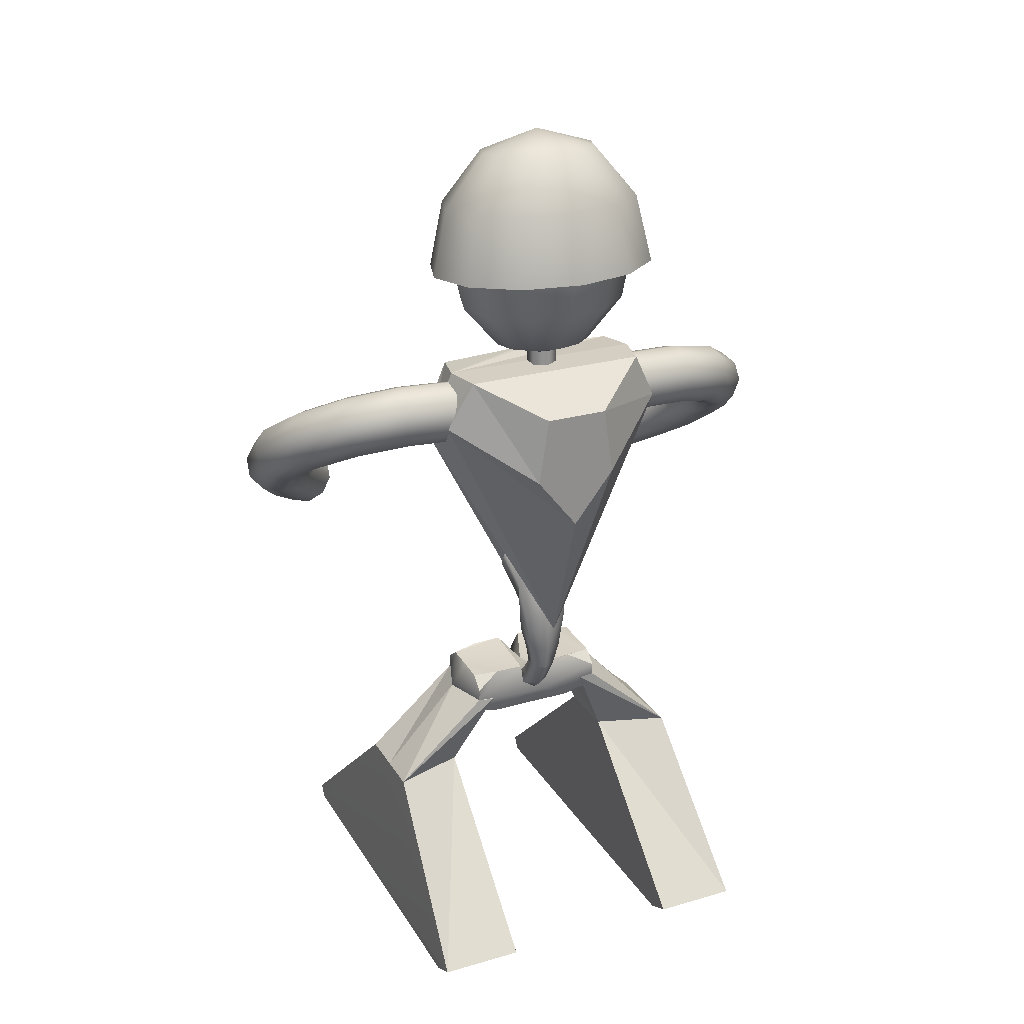
<metadata>
{"format":"obj","ext":"obj","renderer":"f3d","projection":"perspective","resolution":1024,"background":"white","views":[{"elev":25.6,"azim":65.3,"up":"+Y"}]}
</metadata>
<code>
v  -6.728 13.74 -0.9306
v  -6.695 13.66 -3.257
v  -6.378 13.75 -5.021
v  -2.82 13.39 -0.9306
v  -2.754 13.43 -3.257
v  -4.666 13.73 -5.021
v  -2.938 13.66 -5.021
v  -4.535 16.9 -5.021
v  -6.301 16.93 -5.021
v  -6.506 17.2 -3.257
v  -2.802 16.82 -5.021
v  -6.438 17.29 -0.9306
v  -2.388 16.91 -0.9306
v  -2.445 16.95 -3.257
v  -4.606 15.29 -6.041
v  -1.884 15.2 -5.021
v  -2.047 14.39 -4.842
v  -7.651 15.53 -0.9306
v  -7.329 15.34 -5.021
v  -7.341 14.52 -5.021
v  -6.391 13.78 4.255
v  -4.685 13.75 4.255
v  -4.604 15.31 5.275
v  -7.326 15.37 4.255
v  -7.345 14.55 4.255
v  -2.771 13.42 2.577
v  -2.819 13.39 0.6659
v  -1.702 15.04 0.6659
v  -1.883 15.18 4.255
v  -1.929 14.37 4.255
v  -2.833 13.38 -0.1301
v  -6.528 14.42 -0.1301
v  -4.257 16.5 -0.1336
v  -2.39 16.91 -0.1301
v  -5.199 15.69 -0.1301
v  -1.702 15.04 -0.9306
v  -2.96 13.65 4.255
v  -6.705 13.69 2.577
v  -6.728 13.74 0.6659
v  -6.438 17.29 0.6659
v  -6.49 17.22 2.577
v  -6.281 16.95 4.255
v  -4.51 16.91 4.255
v  -2.779 16.81 4.255
v  -2.429 16.94 2.577
v  -2.388 16.91 0.6659
v  -7.651 15.53 0.6659
v  -1.853 16.02 -5.021
v  -7.316 16.14 -5.021
v  -1.843 15.99 4.255
v  -7.306 16.17 4.255
v  7.744 -0.506 11.13
v  -1.896 9.709 10.41
v  -4.653 9.709 10.41
v  -7.611 9.709 10.41
v  -18.81 -0.506 11.13
v  -18.35 -1.313 11.13
v  6.051 -1.313 11.13
v  -3.434 9.709 5.668
v  7.744 -0.506 5.693
v  -18.81 -0.506 5.693
v  -7.611 9.709 5.668
v  6.051 -1.313 5.695
v  -18.35 -1.313 5.695
v  -1.738 15.1 3.217
v  -7.433 15.42 3.228
v  -7.316 15.36 4.243
v  -4.601 15.29 5.266
v  -1.886 15.16 4.256
v  -3.838 15.54 0.6583
v  -4.026 15.89 -0.1345
v  -3.838 15.54 -0.9272
v  -3.372 14.75 -0.9272
v  -3.139 14.36 -0.1345
v  -3.372 14.75 0.6583
v  -0.2361 18.03 -0.9272
v  0.0804 19.62 -1.204
v  0.5199 19.64 -0.1345
v  0.1803 17.95 -0.1345
v  -1.072 18.21 -0.9272
v  -0.782 19.6 -1.276
v  -1.481 18.31 -0.1345
v  -1.195 19.58 -0.1345
v  -1.072 18.21 0.6583
v  -0.782 19.6 1.008
v  -0.2361 18.03 0.6583
v  0.0804 19.62 0.9347
v  0.5629 22.55 -0.1345
v  0.0526 22.05 -1.613
v  -0.4524 25.05 -2.047
v  -0.019 26 -0.1345
v  -0.954 21.05 -1.613
v  -1.319 23.14 -2.095
v  -1.396 20.53 -0.1345
v  -1.752 22.19 -0.1345
v  -0.954 21.05 1.344
v  -1.46 23.14 1.241
v  0.0526 22.05 1.344
v  -0.4524 25.05 1.778
v  -1.877 26.87 -2.216
v  -1.498 28.02 -0.1345
v  -2.444 25.78 -2.216
v  -2.755 25.6 -0.0175
v  -2.444 25.78 2.181
v  -1.877 26.87 2.181
v  -0.9545 15.99 -0.1345
v  -1.32 16.29 -0.9272
v  -1.32 16.29 0.6583
v  -2.045 16.89 0.6583
v  -2.381 17.17 -0.1345
v  -2.045 16.89 -0.9272
v  -5.127 30.84 0.3693
v  -4.712 27.71 0.3693
v  -5.043 37.23 5.601
v  -5.556 37.48 0.9123
v  -4.511 39.63 1.12
v  -4.297 39.64 3.398
v  1.344 41.63 -6.253
v  -1.091 41.62 -6.788
v  -1.091 41.63 6.462
v  1.344 41.64 5.928
v  0.9016 38.45 -7.888
v  -0.9909 37.52 -8.566
v  1.435 21.8 -0.1537
v  -0.9914 31.75 -5.239
v  0.9015 38.47 7.574
v  -0.9909 37.54 8.252
v  -0.9914 31.76 4.923
v  4.613 31.58 -0.1569
v  4.599 35.07 -2.889
v  4.572 39.51 -2.218
v  4.599 35.07 2.573
v  4.572 39.51 1.897
v  -3.473 41.72 0.3693
v  -3.469 41.49 5.928
v  -3.469 41.48 -6.253
v  -2.886 38.39 -7.888
v  -5.043 37.22 -5.917
v  -4.297 39.63 -3.721
v  -3.34 21.74 -0.1537
v  -4.358 26.05 -0.153
v  -4.712 27.63 -0.6365
v  -2.886 38.4 7.574
v  -3.473 41.72 -0.6365
v  -1.014 26.95 -0.1572
v  -4.511 39.63 -1.387
v  -5.127 30.84 -0.6365
v  -5.556 37.48 -1.18
v  -4.154 38.56 -0.1603
v  -4.942 36.16 -0.1603
v  -4.992 29.64 -0.1603
v  7.744 -0.506 -11.9
v  6.051 -1.313 -11.9
v  -18.35 -1.313 -11.9
v  -18.81 -0.506 -11.9
v  -7.611 9.709 -11.18
v  -4.653 9.709 -11.18
v  -1.896 9.709 -11.18
v  -3.434 9.709 -6.44
v  7.744 -0.506 -6.465
v  -18.81 -0.506 -6.465
v  -7.611 9.709 -6.44
v  6.051 -1.313 -6.466
v  -18.35 -1.313 -6.466
v  -7.329 15.33 -5.019
v  -7.407 15.4 -3.999
v  -1.848 15.13 -3.989
v  -4.608 15.29 -6.042
v  -1.883 15.2 -5.02
v  -0.9441 40.99 -6.938
v  0.2518 40.59 -6.819
v  0.0929 40.45 -10.99
v  -1.091 40.86 -10.81
v  0.9976 39.54 -6.811
v  0.8377 39.4 -10.99
v  1.002 38.24 -6.918
v  0.8522 38.11 -10.8
v  0.2656 37.23 -7.099
v  0.1348 37.12 -10.49
v  -0.9249 36.86 -7.285
v  -1.037 36.76 -10.19
v  -2.115 37.26 -7.405
v  -2.215 37.17 -10.01
v  -2.85 38.28 -7.413
v  -2.95 38.2 -10.01
v  -2.855 39.56 -7.306
v  -2.966 39.46 -10.2
v  -2.129 40.59 -7.125
v  -2.258 40.47 -10.5
v  -1.399 39.33 -14.73
v  -2.472 39.82 -14.28
v  -0.6628 38.28 -14.73
v  -0.5449 37.11 -14.28
v  -1.088 36.24 -13.54
v  -2.084 36.01 -12.8
v  -3.153 36.5 -12.34
v  -3.886 37.52 -12.34
v  -4.005 38.7 -12.8
v  -3.466 39.57 -13.54
v  -3.993 37.46 -17.43
v  -4.873 38.08 -16.78
v  -3.262 36.43 -17.44
v  -2.96 35.39 -16.79
v  -3.201 34.74 -15.74
v  -3.893 34.72 -14.68
v  -4.773 35.35 -14.03
v  -5.503 36.38 -14.02
v  -5.806 37.41 -14.67
v  -5.565 38.07 -15.73
v  -7.257 35.15 -18.65
v  -7.899 35.95 -17.91
v  -6.53 34.12 -18.65
v  -5.995 33.25 -17.92
v  -5.856 32.86 -16.72
v  -6.168 33.11 -15.53
v  -6.809 33.91 -14.79
v  -7.537 34.94 -14.78
v  -8.072 35.81 -15.52
v  -8.21 36.2 -16.71
v  -10.65 32.77 -18.18
v  -11.05 33.73 -17.47
v  -9.928 31.73 -18.18
v  -9.152 31.03 -17.48
v  -8.618 30.92 -16.34
v  -8.533 31.45 -15.2
v  -8.927 32.42 -14.49
v  -9.65 33.45 -14.49
v  -10.43 34.16 -15.19
v  -10.96 34.27 -16.33
v  -13.56 30.73 -16.17
v  -13.76 31.83 -15.59
v  -12.84 29.7 -16.17
v  -11.87 29.12 -15.59
v  -11.04 29.23 -14.65
v  -10.65 29.97 -13.71
v  -10.85 31.07 -13.13
v  -11.57 32.11 -13.13
v  -12.53 32.68 -13.71
v  -13.37 32.58 -14.65
v  -15.75 29.2 -14.04
v  -15.95 30.3 -13.46
v  -15.03 28.17 -14.05
v  -14.07 27.59 -13.47
v  -13.23 27.7 -12.53
v  -12.84 28.44 -11.59
v  -13.04 29.54 -11.01
v  -13.76 30.58 -11
v  -14.72 31.16 -11.58
v  -15.56 31.05 -12.52
v  -0.9872 41.02 6.345
v  -1.139 41.18 10.21
v  0.0459 40.79 10.43
v  0.2089 40.62 6.256
v  0.7927 39.74 10.5
v  0.9548 39.57 6.324
v  0.8096 38.44 10.4
v  0.9591 38.28 6.523
v  0.0924 37.42 10.17
v  0.223 37.29 6.779
v  -1.079 37.04 9.898
v  -0.9674 36.93 6.992
v  -2.258 37.44 9.683
v  -2.158 37.34 7.082
v  -2.993 38.47 9.611
v  -2.893 38.36 7.014
v  -3.01 39.74 9.708
v  -2.898 39.62 6.814
v  -2.304 40.78 9.937
v  -2.172 40.64 6.559
v  -2.521 40.41 13.75
v  -1.447 39.95 14.24
v  -0.7063 38.91 14.32
v  -0.5872 37.69 13.95
v  -1.13 36.77 13.27
v  -2.126 36.49 12.55
v  -3.195 36.94 12.06
v  -3.929 37.97 11.99
v  -4.049 39.17 12.35
v  -3.513 40.1 13.03
v  -4.916 38.85 16.37
v  -4.035 38.28 17.07
v  -3.305 37.25 17.15
v  -3.002 36.17 16.58
v  -3.243 35.44 15.58
v  -3.936 35.34 14.53
v  -4.815 35.92 13.83
v  -5.546 36.94 13.75
v  -5.849 38.03 14.32
v  -5.608 38.76 15.32
v  -7.941 36.81 17.65
v  -7.3 36.07 18.45
v  -6.572 35.04 18.53
v  -6.037 34.11 17.86
v  -5.899 33.64 16.7
v  -6.21 33.8 15.49
v  -6.851 34.54 14.69
v  -7.579 35.57 14.61
v  -8.114 36.5 15.28
v  -8.252 36.97 16.44
v  -11.09 34.57 17.38
v  -10.69 33.65 18.16
v  -9.97 32.62 18.24
v  -9.194 31.87 17.59
v  -8.661 31.68 16.46
v  -8.575 32.12 15.28
v  -8.969 33.03 14.51
v  -9.693 34.06 14.43
v  -10.47 34.82 15.07
v  -11 35.01 16.2
v  -13.8 32.53 15.64
v  -13.6 31.48 16.31
v  -12.88 30.44 16.38
v  -11.92 29.83 15.85
v  -11.08 29.86 14.91
v  -10.69 30.54 13.91
v  -10.89 31.59 13.25
v  -11.61 32.62 13.17
v  -12.58 33.24 13.71
v  -13.41 33.21 14.65
v  -16 30.85 13.64
v  -15.79 29.79 14.3
v  -15.07 28.76 14.38
v  -14.11 28.14 13.84
v  -13.27 28.18 12.9
v  -12.88 28.85 11.91
v  -13.08 29.91 11.24
v  -13.8 30.94 11.17
v  -14.77 31.56 11.7
v  -15.6 31.52 12.64
v  0.2842 40.74 -0.058
v  -0.2104 40.73 -0.9149
v  -0.3189 45.03 -0.9149
v  0.1755 45.05 -0.058
v  -1.2 40.72 -0.9149
v  -1.308 44.99 -0.9149
v  -1.694 40.71 -0.058
v  -1.802 44.98 -0.058
v  -1.2 40.72 0.7989
v  -1.308 44.99 0.7989
v  -0.2105 40.73 0.7989
v  -0.3189 45.03 0.7989
v  -1.692 57.47 -0.058
v  -1.564 56.23 -3.934
v  -3.149 56.07 -3.414
v  -4.31 55.95 -1.996
v  -4.735 55.91 -0.058
v  -4.31 55.95 1.88
v  -3.149 56.07 3.299
v  -1.564 56.23 3.818
v  0.0214 56.39 3.299
v  1.182 56.5 1.88
v  1.607 56.54 -0.058
v  1.182 56.5 -1.996
v  0.0214 56.39 -3.414
v  -4 52.66 -5.846
v  -1.262 52.88 -6.741
v  -6.005 52.5 -3.4
v  -6.738 52.44 -0.058
v  -6.005 52.5 3.284
v  -4 52.66 5.73
v  -1.262 52.88 6.625
v  1.476 53.11 5.73
v  3.481 53.27 3.284
v  4.214 53.33 -0.058
v  3.481 53.27 -3.4
v  1.476 53.11 -5.846
v  -4.117 48.36 -6.714
v  -0.9627 48.53 -7.744
v  -6.426 48.23 -3.901
v  -7.271 48.18 -0.058
v  -6.426 48.23 3.785
v  -4.117 48.36 6.598
v  -0.9627 48.53 7.628
v  2.192 48.71 6.598
v  4.5 48.84 3.785
v  5.346 48.89 -0.058
v  4.5 48.84 -3.901
v  2.192 48.71 -6.714
v  -3.16 46.02 -4.945
v  -3.724 49.82 -5.702
v  -1.051 49.99 -6.574
v  -0.8421 46.12 -5.701
v  -4.856 45.95 -2.88
v  -5.681 49.69 -3.316
v  -5.477 45.92 -0.058
v  -6.397 49.65 -0.058
v  -4.856 45.95 2.764
v  -5.681 49.69 3.2
v  -3.16 46.02 4.829
v  -3.724 49.82 5.585
v  -0.8421 46.12 5.585
v  -1.051 49.99 6.458
v  1.476 46.22 4.829
v  1.622 50.17 5.585
v  3.172 46.3 2.764
v  3.579 50.29 3.2
v  3.793 46.32 -0.058
v  4.295 50.34 -0.058
v  3.172 46.3 -2.88
v  3.579 50.29 -3.316
v  1.476 46.22 -4.945
v  1.622 50.17 -5.701
v  -2.081 43.25 -2.88
v  -0.7418 43.29 -3.316
v  -3.061 43.22 -1.687
v  -3.419 43.21 -0.058
v  -3.061 43.22 1.571
v  -2.081 43.25 2.764
v  -0.7418 43.29 3.2
v  0.597 43.32 2.764
v  1.577 43.35 1.571
v  1.936 43.36 -0.058
v  1.577 43.35 -1.687
v  0.5971 43.32 -2.88
v  -0.7162 42.25 -0.058
g Box001
f 1 2 3
f 4 1 3
f 5 4 3
f 5 3 6
f 7 5 6
f 8 9 10
f 11 8 10
f 10 12 13
f 11 10 13
f 14 11 13
f 7 6 15
f 7 15 16
f 17 7 16
f 2 1 18
f 2 18 19
f 20 2 19
f 21 22 23
f 21 23 24
f 25 21 24
f 26 27 28
f 26 28 29
f 30 26 29
f 31 32 1
f 1 4 31
f 33 34 13
f 13 12 33
f 32 35 18
f 18 1 32
f 5 17 16
f 5 16 36
f 4 5 36
f 4 36 28
f 31 4 28
f 27 31 28
f 27 26 37
f 22 21 38
f 37 22 38
f 37 38 39
f 27 37 39
f 40 41 42
f 43 44 45
f 42 43 45
f 42 45 46
f 40 42 46
f 38 25 24
f 38 24 47
f 39 38 47
f 7 17 5
f 3 2 20
f 37 26 30
f 21 25 38
f 11 14 48
f 9 49 10
f 44 50 45
f 42 41 51
f 10 49 19
f 12 10 19
f 18 12 19
f 45 50 29
f 46 45 29
f 28 46 29
f 40 33 35
f 35 47 40
f 14 13 36
f 48 14 36
f 16 48 36
f 34 46 28
f 13 34 28
f 36 13 28
f 41 40 47
f 51 41 47
f 24 51 47
f 9 8 15
f 49 9 15
f 19 49 15
f 44 43 23
f 50 44 23
f 29 50 23
f 3 20 19
f 3 19 15
f 6 3 15
f 37 30 29
f 37 29 23
f 22 37 23
f 11 48 16
f 11 16 15
f 8 11 15
f 42 51 24
f 42 24 23
f 43 42 23
f 27 39 32
f 32 31 27
f 39 47 35
f 35 32 39
f 12 18 35
f 35 33 12
f 33 40 46
f 46 34 33
f 52 53 54
f 52 54 55
f 55 56 57
f 52 55 57
f 52 57 58
f 59 53 52
f 52 60 59
f 61 56 55
f 55 62 61
f 63 58 57
f 57 64 63
f 63 64 61
f 63 61 62
f 63 62 59
f 63 59 60
f 65 66 67
f 65 67 68
f 69 65 68
f 63 60 52
f 52 58 63
f 61 64 57
f 57 56 61
f 54 68 67
f 67 55 54
f 53 59 65
f 65 69 53
f 59 62 66
f 66 65 59
f 62 55 67
f 67 66 62
f 53 69 68
f 68 54 53
f 70 71 72
f 72 73 74
f 70 72 74
f 75 70 74
f 76 77 78
f 78 79 76
f 80 81 77
f 77 76 80
f 80 82 83
f 83 81 80
f 84 85 83
f 83 82 84
f 84 86 87
f 87 85 84
f 86 79 78
f 78 87 86
f 88 89 90
f 90 91 88
f 89 92 93
f 93 90 89
f 92 94 95
f 95 93 92
f 94 96 97
f 97 95 94
f 96 98 99
f 99 97 96
f 98 88 91
f 91 99 98
f 91 90 100
f 100 101 91
f 90 93 102
f 102 100 90
f 93 95 103
f 103 102 93
f 95 97 104
f 104 103 95
f 97 99 105
f 105 104 97
f 99 91 101
f 101 105 99
f 101 100 102
f 101 102 103
f 101 103 104
f 105 101 104
f 76 79 106
f 106 107 76
f 86 108 106
f 106 79 86
f 84 109 108
f 108 86 84
f 82 110 109
f 109 84 82
f 82 80 111
f 111 110 82
f 80 76 107
f 107 111 80
f 112 113 114
f 115 112 114
f 116 115 114
f 117 116 114
f 118 119 120
f 120 121 118
f 122 123 119
f 119 118 122
f 124 125 123
f 124 124 123
f 122 124 123
f 124 126 127
f 127 128 124
f 124 127 124
f 121 120 127
f 127 126 121
f 129 130 131
f 132 129 131
f 133 132 131
f 134 116 117
f 117 135 134
f 136 137 138
f 138 139 136
f 137 140 141
f 137 141 142
f 137 142 138
f 140 143 114
f 140 114 113
f 140 113 141
f 143 135 117
f 117 114 143
f 118 121 133
f 133 131 118
f 121 126 132
f 132 133 121
f 126 124 129
f 129 132 126
f 124 122 130
f 130 129 124
f 122 118 131
f 131 130 122
f 134 135 120
f 144 134 120
f 136 144 120
f 119 136 120
f 137 136 119
f 119 123 137
f 140 137 123
f 140 140 123
f 140 123 125
f 127 143 140
f 140 140 128
f 127 140 128
f 135 143 127
f 127 120 135
f 124 145 125
f 128 145 124
f 125 145 140
f 140 145 128
f 146 139 138
f 138 142 147
f 138 147 148
f 146 138 148
f 144 136 139
f 139 146 144
f 149 150 115
f 115 116 149
f 144 146 149
f 144 149 116
f 134 144 116
f 149 146 148
f 148 150 149
f 151 112 115
f 115 150 151
f 147 151 150
f 150 148 147
f 141 113 112
f 112 151 141
f 142 141 151
f 151 147 142
f 152 153 154
f 154 155 156
f 152 154 156
f 152 156 157
f 152 157 158
f 159 160 152
f 152 158 159
f 161 162 156
f 156 155 161
f 163 164 154
f 154 153 163
f 163 160 159
f 163 159 162
f 163 162 161
f 163 161 164
f 165 166 167
f 168 165 167
f 169 168 167
f 163 153 152
f 152 160 163
f 161 155 154
f 154 164 161
f 157 156 165
f 165 168 157
f 158 169 167
f 167 159 158
f 159 167 166
f 166 162 159
f 162 166 165
f 165 156 162
f 158 157 168
f 168 169 158
f 170 171 172
f 172 173 170
f 171 174 175
f 175 172 171
f 174 176 177
f 177 175 174
f 176 178 179
f 179 177 176
f 178 180 181
f 181 179 178
f 180 182 183
f 183 181 180
f 182 184 185
f 185 183 182
f 184 186 187
f 187 185 184
f 186 188 189
f 189 187 186
f 188 170 173
f 173 189 188
f 173 172 190
f 190 191 173
f 172 175 192
f 192 190 172
f 175 177 193
f 193 192 175
f 177 179 194
f 194 193 177
f 179 181 195
f 195 194 179
f 181 183 196
f 196 195 181
f 183 185 197
f 197 196 183
f 185 187 198
f 198 197 185
f 187 189 199
f 199 198 187
f 189 173 191
f 191 199 189
f 191 190 200
f 200 201 191
f 190 192 202
f 202 200 190
f 192 193 203
f 203 202 192
f 193 194 204
f 204 203 193
f 194 195 205
f 205 204 194
f 195 196 206
f 206 205 195
f 196 197 207
f 207 206 196
f 197 198 208
f 208 207 197
f 198 199 209
f 209 208 198
f 199 191 201
f 201 209 199
f 201 200 210
f 210 211 201
f 200 202 212
f 212 210 200
f 202 203 213
f 213 212 202
f 203 204 214
f 214 213 203
f 204 205 215
f 215 214 204
f 205 206 216
f 216 215 205
f 206 207 217
f 217 216 206
f 207 208 218
f 218 217 207
f 208 209 219
f 219 218 208
f 209 201 211
f 211 219 209
f 211 210 220
f 220 221 211
f 210 212 222
f 222 220 210
f 212 213 223
f 223 222 212
f 213 214 224
f 224 223 213
f 214 215 225
f 225 224 214
f 215 216 226
f 226 225 215
f 216 217 227
f 227 226 216
f 217 218 228
f 228 227 217
f 218 219 229
f 229 228 218
f 219 211 221
f 221 229 219
f 221 220 230
f 230 231 221
f 220 222 232
f 232 230 220
f 222 223 233
f 233 232 222
f 223 224 234
f 234 233 223
f 224 225 235
f 235 234 224
f 225 226 236
f 236 235 225
f 226 227 237
f 237 236 226
f 227 228 238
f 238 237 227
f 228 229 239
f 239 238 228
f 229 221 231
f 231 239 229
f 231 230 240
f 240 241 231
f 230 232 242
f 242 240 230
f 232 233 243
f 243 242 232
f 233 234 244
f 244 243 233
f 234 235 245
f 245 244 234
f 235 236 246
f 246 245 235
f 236 237 247
f 247 246 236
f 237 238 248
f 248 247 237
f 238 239 249
f 249 248 238
f 239 231 241
f 241 249 239
f 186 184 182
f 182 180 178
f 178 176 174
f 174 171 170
f 178 174 170
f 182 178 170
f 186 182 170
f 188 186 170
f 240 242 243
f 243 244 245
f 245 246 247
f 247 248 249
f 245 247 249
f 243 245 249
f 240 243 249
f 241 240 249
f 250 251 252
f 252 253 250
f 253 252 254
f 254 255 253
f 255 254 256
f 256 257 255
f 257 256 258
f 258 259 257
f 259 258 260
f 260 261 259
f 261 260 262
f 262 263 261
f 263 262 264
f 264 265 263
f 265 264 266
f 266 267 265
f 267 266 268
f 268 269 267
f 269 268 251
f 251 250 269
f 251 270 271
f 271 252 251
f 252 271 272
f 272 254 252
f 254 272 273
f 273 256 254
f 256 273 274
f 274 258 256
f 258 274 275
f 275 260 258
f 260 275 276
f 276 262 260
f 262 276 277
f 277 264 262
f 264 277 278
f 278 266 264
f 266 278 279
f 279 268 266
f 268 279 270
f 270 251 268
f 270 280 281
f 281 271 270
f 271 281 282
f 282 272 271
f 272 282 283
f 283 273 272
f 273 283 284
f 284 274 273
f 274 284 285
f 285 275 274
f 275 285 286
f 286 276 275
f 276 286 287
f 287 277 276
f 277 287 288
f 288 278 277
f 278 288 289
f 289 279 278
f 279 289 280
f 280 270 279
f 280 290 291
f 291 281 280
f 281 291 292
f 292 282 281
f 282 292 293
f 293 283 282
f 283 293 294
f 294 284 283
f 284 294 295
f 295 285 284
f 285 295 296
f 296 286 285
f 286 296 297
f 297 287 286
f 287 297 298
f 298 288 287
f 288 298 299
f 299 289 288
f 289 299 290
f 290 280 289
f 290 300 301
f 301 291 290
f 291 301 302
f 302 292 291
f 292 302 303
f 303 293 292
f 293 303 304
f 304 294 293
f 294 304 305
f 305 295 294
f 295 305 306
f 306 296 295
f 296 306 307
f 307 297 296
f 297 307 308
f 308 298 297
f 298 308 309
f 309 299 298
f 299 309 300
f 300 290 299
f 300 310 311
f 311 301 300
f 301 311 312
f 312 302 301
f 302 312 313
f 313 303 302
f 303 313 314
f 314 304 303
f 304 314 315
f 315 305 304
f 305 315 316
f 316 306 305
f 306 316 317
f 317 307 306
f 307 317 318
f 318 308 307
f 308 318 319
f 319 309 308
f 309 319 310
f 310 300 309
f 310 320 321
f 321 311 310
f 311 321 322
f 322 312 311
f 312 322 323
f 323 313 312
f 313 323 324
f 324 314 313
f 314 324 325
f 325 315 314
f 315 325 326
f 326 316 315
f 316 326 327
f 327 317 316
f 317 327 328
f 328 318 317
f 318 328 329
f 329 319 318
f 319 329 320
f 320 310 319
f 250 253 255
f 255 257 259
f 250 255 259
f 259 261 263
f 250 259 263
f 263 265 267
f 250 263 267
f 269 250 267
f 329 328 327
f 327 326 325
f 329 327 325
f 325 324 323
f 329 325 323
f 323 322 321
f 329 323 321
f 320 329 321
f 330 331 332
f 332 333 330
f 331 334 335
f 335 332 331
f 334 336 337
f 337 335 334
f 336 338 339
f 339 337 336
f 338 340 341
f 341 339 338
f 340 330 333
f 333 341 340
f 338 336 334
f 334 331 330
f 338 334 330
f 340 338 330
f 332 335 337
f 337 339 341
f 332 337 341
f 333 332 341
f 342 343 344
f 342 344 345
f 342 345 346
f 342 346 347
f 342 347 348
f 342 348 349
f 342 349 350
f 342 350 351
f 342 351 352
f 342 352 353
f 342 353 354
f 342 354 343
f 355 344 343
f 343 356 355
f 357 345 344
f 344 355 357
f 358 346 345
f 345 357 358
f 359 347 346
f 346 358 359
f 360 348 347
f 347 359 360
f 361 349 348
f 348 360 361
f 362 350 349
f 349 361 362
f 363 351 350
f 350 362 363
f 364 352 351
f 351 363 364
f 365 353 352
f 352 364 365
f 366 354 353
f 353 365 366
f 356 343 354
f 354 366 356
f 367 355 356
f 356 368 367
f 369 357 355
f 355 367 369
f 370 358 357
f 357 369 370
f 371 359 358
f 358 370 371
f 372 360 359
f 359 371 372
f 373 361 360
f 360 372 373
f 374 362 361
f 361 373 374
f 375 363 362
f 362 374 375
f 376 364 363
f 363 375 376
f 377 365 364
f 364 376 377
f 378 366 365
f 365 377 378
f 368 356 366
f 366 378 368
f 379 380 381
f 381 382 379
f 383 384 380
f 380 379 383
f 385 386 384
f 384 383 385
f 387 388 386
f 386 385 387
f 389 390 388
f 388 387 389
f 391 392 390
f 390 389 391
f 393 394 392
f 392 391 393
f 395 396 394
f 394 393 395
f 397 398 396
f 396 395 397
f 399 400 398
f 398 397 399
f 401 402 400
f 400 399 401
f 382 381 402
f 402 401 382
f 403 379 382
f 382 404 403
f 405 383 379
f 379 403 405
f 406 385 383
f 383 405 406
f 407 387 385
f 385 406 407
f 408 389 387
f 387 407 408
f 409 391 389
f 389 408 409
f 410 393 391
f 391 409 410
f 411 395 393
f 393 410 411
f 412 397 395
f 395 411 412
f 413 399 397
f 397 412 413
f 414 401 399
f 399 413 414
f 404 382 401
f 401 414 404
f 415 403 404
f 415 405 403
f 415 406 405
f 415 407 406
f 415 408 407
f 415 409 408
f 415 410 409
f 415 411 410
f 415 412 411
f 415 413 412
f 415 414 413
f 415 404 414
f 381 380 367
f 367 368 381
f 380 384 369
f 369 367 380
f 384 386 370
f 370 369 384
f 386 388 371
f 371 370 386
f 388 390 372
f 372 371 388
f 390 392 373
f 373 372 390
f 392 394 374
f 374 373 392
f 394 396 375
f 375 374 394
f 396 398 376
f 376 375 396
f 398 400 377
f 377 376 398
f 400 402 378
f 378 377 400
f 402 381 368
f 368 378 402
f 89 88 78
f 78 77 89
f 92 89 77
f 77 81 92
f 94 92 81
f 81 83 94
f 85 96 94
f 94 83 85
f 87 98 96
f 96 85 87
f 78 88 98
f 98 87 78
f 74 73 107
f 107 106 74
f 108 75 74
f 74 106 108
f 109 70 75
f 75 108 109
f 110 71 70
f 70 109 110
f 72 71 110
f 110 111 72
f 73 72 111
f 111 107 73

</code>
